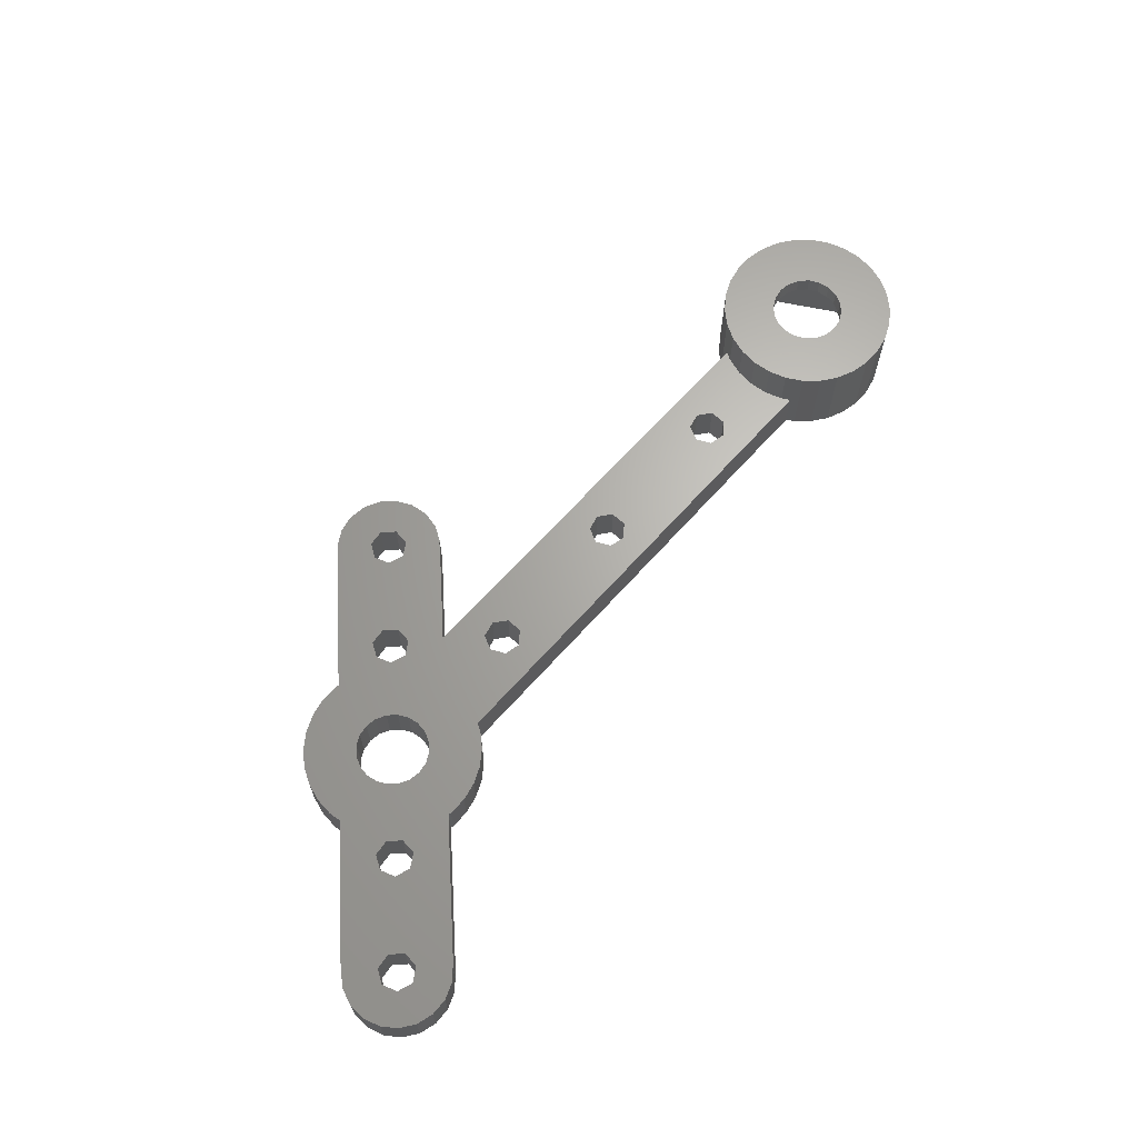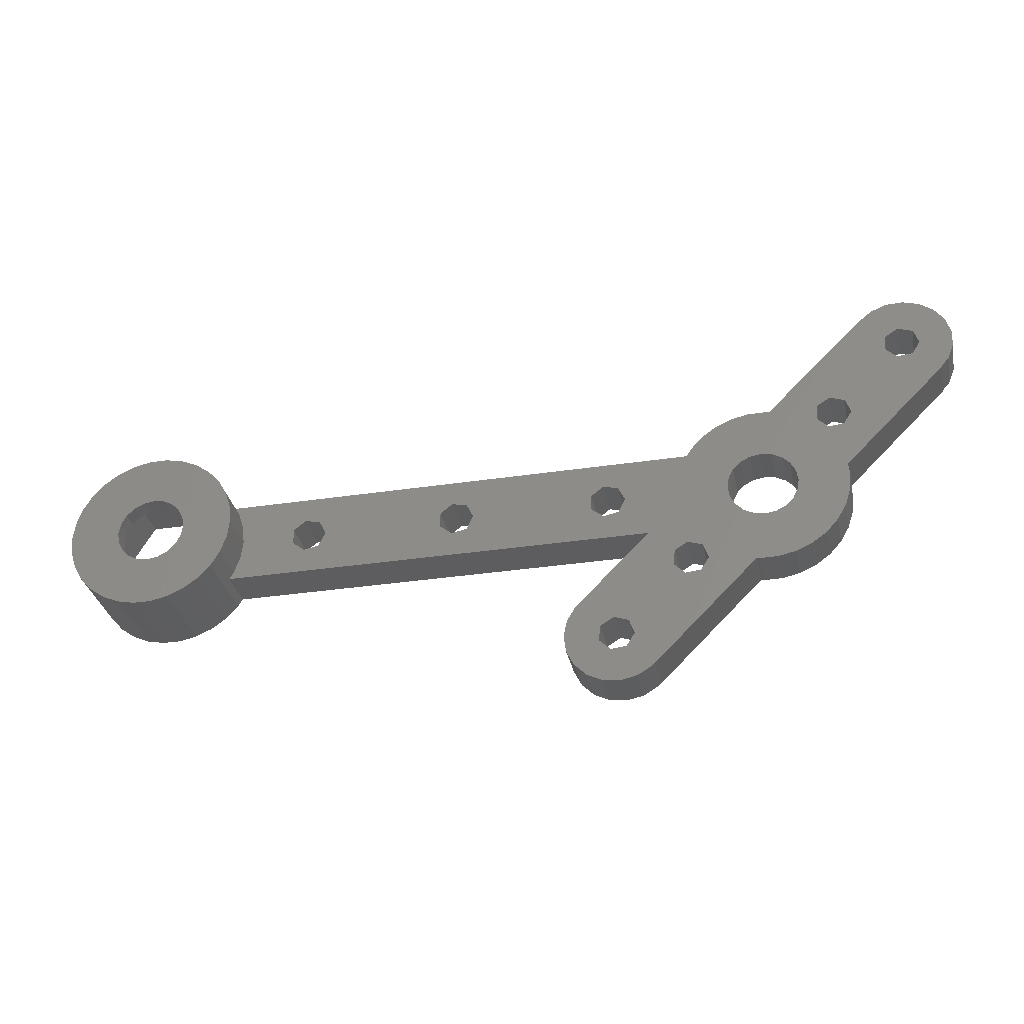
<metadata>
{"format":"stl","ext":"stl","renderer":"f3d","projection":"perspective","resolution":1024,"background":"white","views":[{"elev":65.8,"azim":131.8,"up":"+Z"},{"elev":-32.6,"azim":11.9,"up":"+Y"}]}
</metadata>
<code>
# stl→obj: 348 verts, 728 faces
v -46.43 0 -2.5
v -46.21 2.079 -2.5
v -46.21 -2.079 -2.5
v -45.57 4.067 -2.5
v -44.52 5.878 -2.5
v -43.12 7.431 -2.5
v -41.43 8.66 -2.5
v -39.52 9.511 -2.5
v -40.31 6.712 -2.5
v -37.48 9.945 -2.5
v -0.4673 2.047 -2.5
v 27.83 5 -2.5
v 1.309 1.642 -2.5
v -32.56 6.712 -2.5
v -31.43 8.66 -2.5
v -29.74 7.431 -2.5
v -16.91 1.642 -2.5
v -27.83 5 -2.5
v 28.34 5.878 -2.5
v 29.74 7.431 -2.5
v 31.43 8.66 -2.5
v 33.34 9.511 -2.5
v 35.39 9.945 -2.5
v 37.48 9.945 -2.5
v 37.82 9.873 -2.5
v 49.87 21.92 -2.5
v 49.91 21.88 -2.5
v 51.04 22.83 -2.5
v 52.88 23.55 -2.5
v 54.85 23.63 -2.5
v 56.74 23.07 -2.5
v 53.87 19.76 -2.5
v 58.35 21.92 -2.5
v 55.59 19.16 -2.5
v 59.5 20.31 -2.5
v 56.2 17.44 -2.5
v 60.06 18.42 -2.5
v 55.23 15.9 -2.5
v 59.98 16.45 -2.5
v 46.76 10.32 -2.5
v 59.26 14.61 -2.5
v 58.31 13.48 -2.5
v 44.58 6.857 -2.5
v 36.43 4.1 -2.5
v 43.29 8.145 -2.5
v 46.39 7.061 -2.5
v 58.35 13.44 -2.5
v 46.29 1.371 -2.5
v 32.53 -1.267 -2.5
v 17.75 -2.047 -2.5
v 19.53 -1.642 -2.5
v 40.33 -1.267 -2.5
v 46.43 0 -2.5
v 46.21 -2.079 -2.5
v 39.75 -2.41 -2.5
v 45.57 -4.067 -2.5
v 22.95 -5 -2.5
v 44.52 -5.878 -2.5
v 43.12 -7.431 -2.5
v 29.08 -7.354 -2.5
v 41.43 -8.66 -2.5
v 39.75 2.41 -2.5
v 40.33 1.267 -2.5
v 29.68 -9.074 -2.5
v 39.52 -9.511 -2.5
v 37.48 -9.945 -2.5
v 35.04 -9.873 -2.5
v 35.39 -9.945 -2.5
v -28.68 0 -2.5
v 32.33 0 -2.5
v 20.32 0 -2.5
v 32.53 1.267 -2.5
v 22.63 -22.26 -2.5
v 13 -19.39 -2.5
v 22.95 -21.88 -2.5
v 12.76 -17.43 -2.5
v 13.87 -21.16 -2.5
v 20.93 -23.27 -2.5
v 19 -23.67 -2.5
v 15.27 -22.56 -2.5
v 17.04 -23.43 -2.5
v -31.43 -8.66 -2.5
v -32.56 -6.712 -2.5
v -29.74 -7.431 -2.5
v -20.11 -0.9112 -2.5
v -20.11 0.9112 -2.5
v -35.39 9.945 -2.5
v -33.34 9.511 -2.5
v 27.36 -6.752 -2.5
v 25.81 -7.722 -2.5
v 25.61 -9.532 -2.5
v 14.51 -13.44 -2.5
v -28.34 5.878 -2.5
v -28.34 -5.878 -2.5
v -44.18 0 -2.5
v -35.39 -9.945 -2.5
v -40.31 -6.712 -2.5
v -33.34 -9.511 -2.5
v -37.48 -9.945 -2.5
v -39.52 -9.511 -2.5
v -41.43 -8.66 -2.5
v -43.12 -7.431 -2.5
v -44.52 -5.878 -2.5
v -45.57 -4.067 -2.5
v 17.75 2.047 -2.5
v 40.53 0 -2.5
v -18.68 2.047 -2.5
v -1.892 0.9112 -2.5
v -16.12 0 -2.5
v 19.53 1.642 -2.5
v 1.309 -1.642 -2.5
v 16.32 -0.9112 -2.5
v 16.32 0.9112 -2.5
v 2.1 0 -2.5
v -0.4673 -2.047 -2.5
v 33.11 -2.41 -2.5
v 43.49 9.956 -2.5
v 38.84 3.317 -2.5
v 19.87 -19.46 -2.5
v 18.06 -19.66 -2.5
v 16.98 -16.56 -2.5
v 16.77 -18.37 -2.5
v 20.84 -17.91 -2.5
v 28.71 -10.62 -2.5
v 18.52 -15.59 -2.5
v 26.9 -10.82 -2.5
v -16.91 -1.642 -2.5
v -1.892 -0.9112 -2.5
v -18.68 -2.047 -2.5
v 45.04 10.93 -2.5
v 36.43 -4.1 -2.5
v 35.16 -3.899 -2.5
v 38.84 -3.317 -2.5
v 37.7 -3.899 -2.5
v 35.16 3.899 -2.5
v 34.02 3.317 -2.5
v 33.11 2.41 -2.5
v 52.13 16.98 -2.5
v 52.33 18.79 -2.5
v 37.7 3.899 -2.5
v 47.36 8.604 -2.5
v 53.42 15.7 -2.5
v 23 -21.92 -2.5
v 20.24 -16.19 -2.5
v 13.16 -15.5 -2.5
v 14.18 -13.8 -2.5
v 14.55 -13.48 -2.5
v 34.02 -3.317 -2.5
v -27.83 -5 -2.5
v -46.43 0 7.5
v -46.21 2.079 7.5
v -46.21 -2.079 7.5
v -45.57 -4.067 7.5
v -44.52 -5.878 7.5
v -43.12 -7.431 7.5
v -41.43 -8.66 7.5
v -39.52 -9.511 7.5
v -37.48 -9.945 7.5
v -35.39 -9.945 7.5
v -33.34 -9.511 7.5
v -31.43 -8.66 7.5
v -29.74 -7.431 7.5
v -28.34 -5.878 7.5
v -27.3 -4.067 2.5
v -27.83 -5 2.5
v -27.3 -4.067 7.5
v 22.95 -5 2.5
v 14.51 -13.44 2.5
v 14.55 -13.48 2.5
v 14.18 -13.8 2.5
v 13.16 -15.5 2.5
v 12.76 -17.43 2.5
v 13 -19.39 2.5
v 13.87 -21.16 2.5
v 15.27 -22.56 2.5
v 17.04 -23.43 2.5
v 19 -23.67 2.5
v 20.93 -23.27 2.5
v 22.63 -22.26 2.5
v 22.95 -21.88 2.5
v 23 -21.92 2.5
v 35.04 -9.873 2.5
v 35.39 -9.945 2.5
v 37.48 -9.945 2.5
v 39.52 -9.511 2.5
v 41.43 -8.66 2.5
v 43.12 -7.431 2.5
v 44.52 -5.878 2.5
v 45.57 -4.067 2.5
v 46.21 -2.079 2.5
v 46.43 0 2.5
v 46.29 1.371 2.5
v 58.35 13.44 2.5
v 58.31 13.48 2.5
v 59.26 14.61 2.5
v 59.98 16.45 2.5
v 60.06 18.42 2.5
v 59.5 20.31 2.5
v 58.35 21.92 2.5
v 56.74 23.07 2.5
v 54.85 23.63 2.5
v 52.88 23.55 2.5
v 51.04 22.83 2.5
v 49.91 21.88 2.5
v 49.87 21.92 2.5
v 37.82 9.873 2.5
v 37.48 9.945 2.5
v 35.39 9.945 2.5
v 33.34 9.511 2.5
v 31.43 8.66 2.5
v 29.74 7.431 2.5
v 28.34 5.878 2.5
v 27.83 5 2.5
v -27.83 5 2.5
v -28.34 5.878 7.5
v -27.3 4.067 7.5
v -27.3 4.067 2.5
v -29.74 7.431 7.5
v -31.43 8.66 7.5
v -33.34 9.511 7.5
v -35.39 9.945 7.5
v -37.48 9.945 7.5
v -39.52 9.511 7.5
v -41.43 8.66 7.5
v -43.12 7.431 7.5
v -44.52 5.878 7.5
v -45.57 4.067 7.5
v -40.31 6.712 5.5
v -44.18 0 5.5
v -40.31 -6.712 5.5
v -32.56 6.712 5.5
v -28.68 0 5.5
v -32.56 -6.712 5.5
v -20.11 0.9112 2.5
v -20.11 -0.9112 2.5
v -18.68 2.047 2.5
v -16.91 1.642 2.5
v -16.12 0 2.5
v -16.91 -1.642 2.5
v -18.68 -2.047 2.5
v -0.4673 2.047 2.5
v -1.892 0.9112 2.5
v -1.892 -0.9112 2.5
v 1.309 1.642 2.5
v 2.1 0 2.5
v 1.309 -1.642 2.5
v -0.4673 -2.047 2.5
v 16.32 0.9112 2.5
v 16.32 -0.9112 2.5
v 17.75 2.047 2.5
v 19.53 1.642 2.5
v 20.32 0 2.5
v 19.53 -1.642 2.5
v 17.75 -2.047 2.5
v 16.98 -16.56 2.5
v 16.77 -18.37 2.5
v 18.52 -15.59 2.5
v 20.24 -16.19 2.5
v 20.84 -17.91 2.5
v 19.87 -19.46 2.5
v 18.06 -19.66 2.5
v 25.81 -7.722 2.5
v 25.61 -9.532 2.5
v 27.36 -6.752 2.5
v 29.08 -7.354 2.5
v 29.68 -9.074 2.5
v 28.71 -10.62 2.5
v 26.9 -10.82 2.5
v 32.53 1.267 2.5
v 32.33 0 2.5
v 32.53 -1.267 2.5
v 33.11 2.41 2.5
v 34.02 3.317 2.5
v 35.16 3.899 2.5
v 36.43 4.1 2.5
v 37.7 3.899 2.5
v 38.84 3.317 2.5
v 39.75 2.41 2.5
v 40.33 1.267 2.5
v 40.53 0 2.5
v 40.33 -1.267 2.5
v 39.75 -2.41 2.5
v 38.84 -3.317 2.5
v 37.7 -3.899 2.5
v 36.43 -4.1 2.5
v 35.16 -3.899 2.5
v 34.02 -3.317 2.5
v 33.11 -2.41 2.5
v 43.49 9.956 2.5
v 43.29 8.145 2.5
v 45.04 10.93 2.5
v 46.76 10.32 2.5
v 47.36 8.604 2.5
v 46.39 7.061 2.5
v 44.58 6.857 2.5
v 53.87 19.76 2.5
v 52.33 18.79 2.5
v 52.13 16.98 2.5
v 55.59 19.16 2.5
v 56.2 17.44 2.5
v 55.23 15.9 2.5
v 53.42 15.7 2.5
v -38.84 -3.317 7.5
v -39.75 -2.41 7.5
v -35.16 -3.899 7.5
v -36.43 -4.1 7.5
v -32.33 0 7.5
v -32.53 -1.267 7.5
v -26.65 -2.079 7.5
v -39.75 2.41 7.5
v -38.84 3.317 7.5
v -37.7 3.899 7.5
v -36.43 4.1 7.5
v -37.7 -3.899 7.5
v -33.11 -2.41 7.5
v -34.02 -3.317 7.5
v -40.33 1.267 7.5
v -34.02 3.317 7.5
v -33.11 2.41 7.5
v -32.53 1.267 7.5
v -26.43 0 7.5
v -35.16 3.899 7.5
v -26.65 2.079 7.5
v -40.33 -1.267 7.5
v -40.53 0 7.5
v -26.65 -2.079 2.5
v -26.65 2.079 2.5
v -26.43 0 2.5
v -34.02 -3.317 5.5
v -38.84 -3.317 5.5
v -40.33 -1.267 5.5
v -40.53 0 5.5
v -35.16 -3.899 5.5
v -36.43 -4.1 5.5
v -37.7 -3.899 5.5
v -39.75 -2.41 5.5
v -33.11 -2.41 5.5
v -34.02 3.317 5.5
v -33.11 2.41 5.5
v -32.53 -1.267 5.5
v -32.33 0 5.5
v -32.53 1.267 5.5
v -36.43 4.1 5.5
v -35.16 3.899 5.5
v -37.7 3.899 5.5
v -38.84 3.317 5.5
v -39.75 2.41 5.5
v -40.33 1.267 5.5
f 1 2 3
f 3 2 4
f 3 4 5
f 3 5 6
f 3 6 7
f 3 7 8
f 9 8 10
f 11 12 13
f 14 15 16
f 17 18 12
f 12 19 20
f 12 20 21
f 12 21 22
f 12 22 23
f 12 23 24
f 12 24 25
f 25 26 27
f 25 27 28
f 25 28 29
f 25 29 30
f 25 30 31
f 32 31 33
f 34 33 35
f 36 35 37
f 38 37 39
f 40 41 42
f 43 44 45
f 46 47 48
f 49 50 51
f 52 53 54
f 55 54 56
f 57 58 59
f 60 59 61
f 62 48 63
f 64 65 66
f 67 66 68
f 14 18 69
f 70 71 72
f 73 74 75
f 76 75 74
f 77 78 79
f 80 79 81
f 82 83 84
f 85 69 86
f 74 73 78
f 77 79 80
f 9 87 88
f 60 61 65
f 57 59 89
f 57 90 91
f 57 91 92
f 14 93 18
f 69 84 83
f 9 88 15
f 69 94 84
f 74 78 77
f 95 3 9
f 83 96 97
f 83 98 96
f 97 96 99
f 3 99 100
f 3 100 101
f 3 101 102
f 3 102 103
f 3 103 104
f 97 3 95
f 83 82 98
f 3 97 99
f 9 10 87
f 3 8 9
f 69 18 86
f 13 12 105
f 63 48 106
f 17 12 11
f 107 18 17
f 108 109 11
f 86 18 107
f 71 70 51
f 110 72 71
f 50 111 112
f 113 13 105
f 17 11 109
f 13 113 114
f 50 115 111
f 116 115 50
f 116 50 49
f 45 12 117
f 118 48 62
f 12 110 105
f 119 75 120
f 76 121 122
f 76 122 120
f 76 120 75
f 123 75 119
f 64 67 124
f 57 89 90
f 64 66 67
f 76 125 121
f 9 15 14
f 91 126 92
f 114 112 111
f 115 127 128
f 89 59 60
f 49 51 70
f 106 48 53
f 116 129 115
f 130 39 41
f 131 58 132
f 56 58 131
f 133 56 134
f 55 56 133
f 52 54 55
f 106 53 52
f 112 114 113
f 40 42 47
f 135 12 44
f 136 12 135
f 72 110 137
f 12 136 110
f 136 137 110
f 138 25 139
f 43 140 44
f 12 45 44
f 46 118 43
f 140 43 118
f 141 47 46
f 118 46 48
f 40 47 141
f 130 41 40
f 12 39 130
f 12 130 117
f 25 31 139
f 142 25 138
f 142 12 25
f 38 12 142
f 36 37 38
f 12 38 39
f 34 35 36
f 32 33 34
f 139 31 32
f 143 75 123
f 143 123 144
f 125 76 145
f 125 145 146
f 144 125 146
f 144 146 147
f 144 147 92
f 144 92 126
f 143 144 126
f 143 126 124
f 14 16 93
f 129 69 85
f 60 65 64
f 143 124 67
f 132 129 148
f 129 116 148
f 134 56 131
f 129 132 58
f 129 58 57
f 129 57 149
f 115 129 127
f 109 128 127
f 128 109 108
f 69 129 149
f 69 149 94
f 1 150 2
f 2 150 151
f 1 3 150
f 150 3 152
f 3 104 152
f 152 104 153
f 104 103 153
f 153 103 154
f 103 102 154
f 154 102 155
f 155 102 101
f 156 155 101
f 156 101 100
f 157 156 100
f 157 100 99
f 158 157 99
f 158 99 96
f 159 158 96
f 159 96 98
f 160 159 98
f 160 98 82
f 161 160 82
f 161 82 84
f 162 161 84
f 162 84 94
f 163 162 94
f 163 94 149
f 164 163 165
f 165 163 149
f 166 163 164
f 165 149 57
f 167 165 57
f 92 168 57
f 57 168 167
f 168 92 147
f 169 168 147
f 146 170 147
f 147 170 169
f 145 171 146
f 146 171 170
f 76 172 145
f 145 172 171
f 76 74 172
f 172 74 173
f 74 77 173
f 173 77 174
f 174 77 80
f 175 174 80
f 175 80 81
f 176 175 81
f 176 81 79
f 177 176 79
f 177 79 78
f 178 177 78
f 178 78 73
f 179 178 73
f 179 73 75
f 180 179 75
f 180 75 143
f 181 180 143
f 181 143 67
f 182 181 67
f 182 67 68
f 183 182 68
f 183 68 66
f 184 183 66
f 184 66 65
f 185 184 65
f 185 65 61
f 186 185 61
f 186 61 59
f 187 186 59
f 187 59 58
f 188 187 58
f 188 58 56
f 189 188 56
f 189 56 54
f 190 189 54
f 190 54 53
f 191 190 53
f 53 48 192
f 191 53 192
f 192 48 47
f 193 192 47
f 42 194 47
f 47 194 193
f 194 42 41
f 195 194 41
f 195 41 39
f 196 195 39
f 196 39 37
f 197 196 37
f 37 35 198
f 197 37 198
f 35 33 199
f 198 35 199
f 31 200 33
f 33 200 199
f 30 201 31
f 31 201 200
f 29 202 30
f 30 202 201
f 28 203 29
f 29 203 202
f 27 204 28
f 28 204 203
f 26 205 27
f 27 205 204
f 25 206 26
f 26 206 205
f 24 207 25
f 25 207 206
f 23 208 24
f 24 208 207
f 22 209 23
f 23 209 208
f 21 210 22
f 22 210 209
f 20 211 21
f 21 211 210
f 19 212 20
f 20 212 211
f 12 213 19
f 19 213 212
f 18 214 12
f 12 214 213
f 18 93 215
f 214 18 215
f 216 214 215
f 217 214 216
f 93 16 218
f 215 93 218
f 15 219 16
f 16 219 218
f 88 220 15
f 15 220 219
f 87 221 88
f 88 221 220
f 10 222 87
f 87 222 221
f 8 223 10
f 10 223 222
f 7 224 8
f 8 224 223
f 6 225 7
f 7 225 224
f 5 226 6
f 6 226 225
f 4 227 5
f 5 227 226
f 2 151 4
f 4 151 227
f 9 228 229
f 95 9 229
f 229 230 97
f 95 229 97
f 14 231 228
f 9 14 228
f 232 231 69
f 69 231 14
f 232 69 233
f 233 69 83
f 233 83 230
f 230 83 97
f 86 234 235
f 85 86 235
f 107 236 234
f 86 107 234
f 17 237 236
f 107 17 236
f 238 237 109
f 109 237 17
f 238 109 239
f 239 109 127
f 239 127 240
f 240 127 129
f 240 129 235
f 235 129 85
f 11 241 242
f 108 11 242
f 108 242 243
f 128 108 243
f 13 244 241
f 11 13 241
f 245 244 114
f 114 244 13
f 245 114 246
f 246 114 111
f 246 111 247
f 247 111 115
f 247 115 243
f 243 115 128
f 113 248 249
f 112 113 249
f 105 250 248
f 113 105 248
f 110 251 250
f 105 110 250
f 252 251 71
f 71 251 110
f 252 71 253
f 253 71 51
f 253 51 254
f 254 51 50
f 254 50 249
f 249 50 112
f 121 255 256
f 122 121 256
f 125 257 255
f 121 125 255
f 144 258 257
f 125 144 257
f 259 258 123
f 123 258 144
f 259 123 260
f 260 123 119
f 260 119 261
f 261 119 120
f 261 120 256
f 256 120 122
f 90 262 263
f 91 90 263
f 89 264 262
f 90 89 262
f 60 265 264
f 89 60 264
f 266 265 64
f 64 265 60
f 266 64 267
f 267 64 124
f 267 124 268
f 268 124 126
f 268 126 263
f 263 126 91
f 72 269 270
f 70 72 270
f 270 271 49
f 70 270 49
f 137 272 269
f 72 137 269
f 136 273 272
f 137 136 272
f 135 274 273
f 136 135 273
f 44 275 274
f 135 44 274
f 140 276 275
f 44 140 275
f 118 277 276
f 140 118 276
f 62 278 277
f 118 62 277
f 279 278 63
f 63 278 62
f 280 279 106
f 106 279 63
f 280 106 281
f 281 106 52
f 281 52 282
f 282 52 55
f 282 55 283
f 283 55 133
f 283 133 284
f 284 133 134
f 284 134 285
f 285 134 131
f 285 131 286
f 286 131 132
f 286 132 287
f 287 132 148
f 287 148 288
f 288 148 116
f 271 288 116
f 49 271 116
f 117 289 290
f 45 117 290
f 130 291 289
f 117 130 289
f 40 292 291
f 130 40 291
f 293 292 141
f 141 292 40
f 293 141 294
f 294 141 46
f 294 46 295
f 295 46 43
f 295 43 290
f 290 43 45
f 32 296 297
f 139 32 297
f 139 297 298
f 138 139 298
f 34 299 296
f 32 34 296
f 300 299 36
f 36 299 34
f 300 36 301
f 301 36 38
f 301 38 302
f 302 38 142
f 302 142 298
f 298 142 138
f 151 150 152
f 154 151 153
f 153 151 152
f 155 151 154
f 156 151 155
f 157 151 156
f 158 151 157
f 159 151 158
f 160 151 159
f 303 151 160
f 303 304 151
f 305 306 162
f 307 308 309
f 310 311 151
f 312 313 215
f 219 151 218
f 220 151 219
f 221 151 220
f 222 151 221
f 223 151 222
f 224 151 223
f 225 151 224
f 226 151 225
f 227 151 226
f 314 303 161
f 315 316 163
f 316 305 163
f 317 310 151
f 311 312 151
f 318 319 216
f 320 307 321
f 218 312 215
f 218 151 312
f 322 318 216
f 313 322 215
f 215 322 216
f 319 320 323
f 216 319 323
f 323 320 321
f 321 307 309
f 309 308 166
f 308 315 166
f 166 315 163
f 163 305 162
f 162 306 161
f 306 314 161
f 161 303 160
f 324 325 151
f 304 324 151
f 325 317 151
f 166 164 326
f 309 166 326
f 168 169 167
f 164 165 167
f 169 171 167
f 285 164 167
f 170 171 169
f 180 181 167
f 171 172 167
f 172 173 167
f 173 174 167
f 260 176 177
f 259 178 167
f 178 179 167
f 179 180 167
f 265 182 183
f 264 184 167
f 184 185 167
f 185 186 167
f 186 187 167
f 187 188 167
f 188 189 167
f 286 287 164
f 245 250 213
f 213 241 244
f 243 242 164
f 213 237 241
f 201 202 203
f 213 236 237
f 200 201 204
f 236 327 328
f 194 195 206
f 209 210 208
f 210 291 206
f 291 193 194
f 210 206 207
f 207 208 210
f 291 292 193
f 275 211 212
f 242 239 164
f 274 212 213
f 240 235 164
f 235 234 326
f 235 326 164
f 234 328 326
f 249 248 245
f 236 328 234
f 250 251 213
f 251 252 269
f 279 280 192
f 239 240 164
f 249 246 247
f 210 211 291
f 245 248 250
f 242 241 239
f 249 245 246
f 288 271 253
f 269 272 251
f 261 256 175
f 249 247 164
f 280 281 191
f 272 213 251
f 252 253 270
f 270 269 252
f 288 254 164
f 174 175 256
f 174 255 167
f 174 256 255
f 255 257 167
f 257 258 167
f 259 260 177
f 266 267 182
f 177 178 259
f 260 261 176
f 262 264 167
f 258 259 167
f 265 266 182
f 181 263 167
f 296 299 198
f 263 262 167
f 265 184 264
f 278 279 192
f 183 184 265
f 288 253 254
f 181 182 267
f 181 268 263
f 181 267 268
f 292 293 193
f 261 175 176
f 273 213 272
f 274 275 212
f 276 211 275
f 277 278 192
f 192 211 276
f 276 277 192
f 281 282 190
f 254 249 164
f 273 274 213
f 191 192 280
f 190 191 281
f 289 291 211
f 189 190 282
f 287 288 164
f 189 282 283
f 285 286 164
f 189 283 284
f 189 285 167
f 284 285 189
f 271 270 253
f 192 290 211
f 290 289 211
f 194 206 291
f 296 198 199
f 192 193 293
f 192 293 294
f 192 295 290
f 192 294 295
f 300 301 197
f 247 243 164
f 299 197 198
f 241 237 238
f 299 300 197
f 241 238 239
f 244 245 213
f 196 197 301
f 203 204 201
f 204 199 200
f 204 296 199
f 204 297 296
f 205 297 204
f 205 298 297
f 301 195 196
f 302 195 301
f 302 206 195
f 298 206 302
f 205 206 298
f 213 327 236
f 213 217 327
f 213 214 217
f 327 217 216
f 323 327 216
f 329 232 233
f 330 233 230
f 331 230 229
f 332 331 229
f 329 233 333
f 334 233 335
f 335 233 330
f 336 330 230
f 333 233 334
f 337 232 329
f 338 232 339
f 340 232 337
f 341 232 340
f 342 232 341
f 339 232 342
f 231 232 338
f 231 338 228
f 343 228 344
f 338 344 228
f 345 228 343
f 346 228 345
f 347 228 346
f 348 228 347
f 228 348 229
f 348 332 229
f 336 230 331
f 328 327 323
f 321 328 323
f 309 326 328
f 321 309 328
f 325 324 331
f 332 325 331
f 324 304 336
f 331 324 336
f 303 330 304
f 304 330 336
f 314 335 303
f 303 335 330
f 306 334 314
f 314 334 335
f 305 333 306
f 306 333 334
f 316 329 305
f 305 329 333
f 315 337 316
f 316 337 329
f 308 340 315
f 315 340 337
f 307 341 308
f 308 341 340
f 307 320 341
f 341 320 342
f 320 319 342
f 342 319 339
f 339 319 318
f 338 339 318
f 338 318 322
f 344 338 322
f 344 322 313
f 343 344 313
f 343 313 312
f 345 343 312
f 345 312 311
f 346 345 311
f 346 311 310
f 347 346 310
f 347 310 317
f 348 347 317
f 348 317 325
f 332 348 325

</code>
